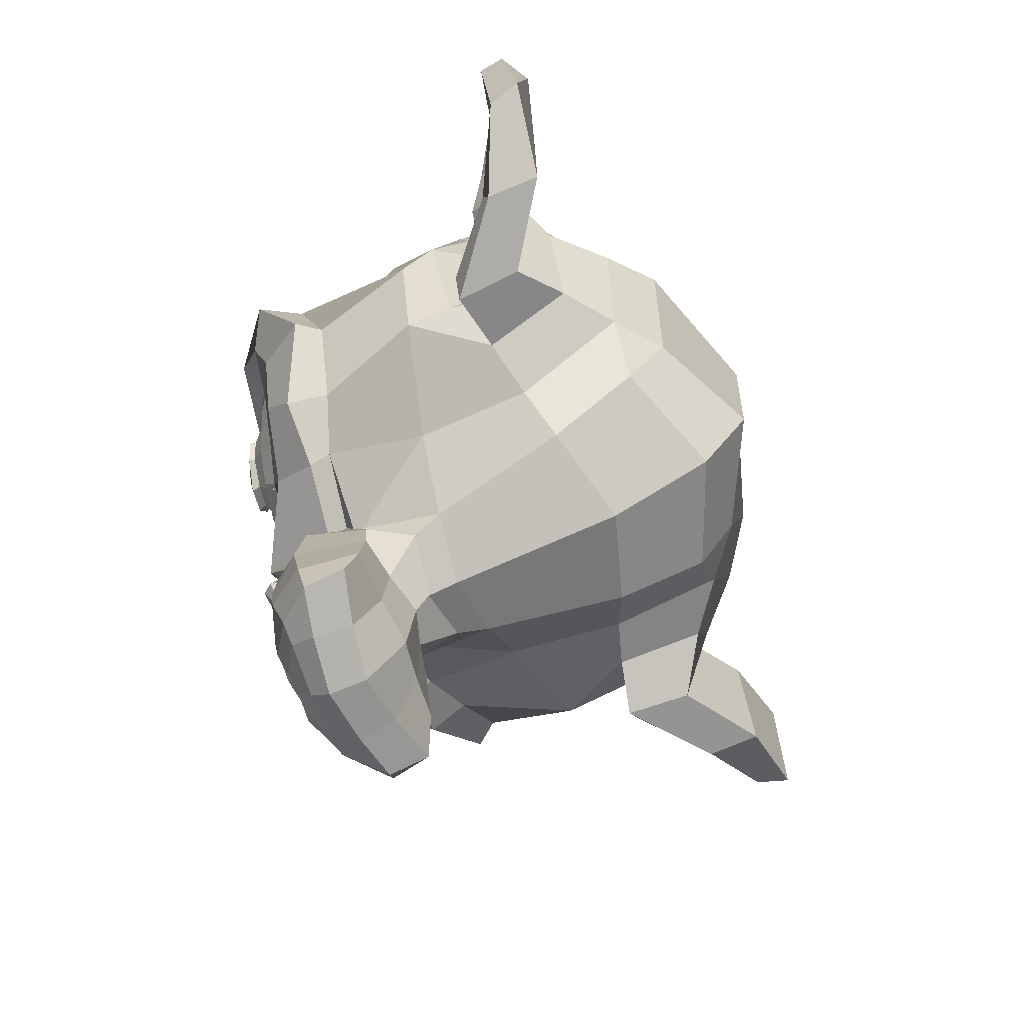
<metadata>
{"format":"obj","ext":"obj","renderer":"f3d","projection":"perspective","resolution":1024,"background":"white","views":[{"elev":-69.8,"azim":111.4,"up":"+Y"}]}
</metadata>
<code>
o Suzanne
v 0.6598 1.164 1.198
v -0.2152 1.164 1.198
v 0.7223 1.094 1.12
v -0.2777 1.094 1.12
v 0.7691 1.055 1.011
v -0.3246 1.055 1.011
v 0.5738 0.9766 1.05
v -0.1293 0.9766 1.05
v 0.5738 1.031 1.151
v -0.1293 1.031 1.151
v 0.5738 1.133 1.214
v -0.1293 1.133 1.214
v 0.4957 1.164 1.229
v -0.05117 1.164 1.229
v 0.4254 1.094 1.175
v 0.01914 1.094 1.175
v 0.3785 1.055 1.081
v 0.06602 1.055 1.081
v 0.3004 1.242 1.089
v 0.1441 1.242 1.089
v 0.3629 1.242 1.175
v 0.08164 1.242 1.175
v 0.4645 1.242 1.229
v -0.01992 1.242 1.229
v 0.4957 1.328 1.229
v -0.05117 1.328 1.229
v 0.4254 1.391 1.175
v 0.01914 1.391 1.175
v 0.3785 1.438 1.081
v 0.06602 1.438 1.081
v 0.5738 1.516 1.05
v -0.1293 1.516 1.05
v 0.5738 1.453 1.151
v -0.1293 1.453 1.151
v 0.5738 1.359 1.214
v -0.1293 1.359 1.214
v 0.6598 1.328 1.198
v -0.2152 1.328 1.198
v 0.7223 1.391 1.12
v -0.2777 1.391 1.12
v 0.7691 1.438 1.011
v -0.3246 1.438 1.011
v 0.8473 1.242 0.995
v -0.4027 1.242 0.995
v 0.7848 1.242 1.104
v -0.3402 1.242 1.104
v 0.691 1.242 1.19
v -0.2465 1.242 1.19
v 0.6988 1.242 1.206
v -0.2543 1.242 1.206
v 0.6676 1.336 1.214
v -0.223 1.336 1.214
v 0.5738 1.375 1.237
v -0.1293 1.375 1.237
v 0.4879 1.336 1.253
v -0.04335 1.336 1.253
v 0.4488 1.242 1.253
v -0.004293 1.242 1.253
v 0.4879 1.156 1.253
v -0.04335 1.156 1.253
v 0.5738 1.242 1.261
v -0.1293 1.242 1.261
v 0.5738 1.117 1.237
v -0.1293 1.117 1.237
v 0.6676 1.156 1.214
v -0.223 1.156 1.214
v 0.2223 1.43 1.175
v 0.2223 1.352 1.253
v 0.2223 0.3204 1.167
v 0.2223 0.6797 1.214
v 0.2223 0.8126 1.229
v 0.2223 0.2266 1.151
v 0.2223 1.406 1.034
v 0.2223 1.57 1.003
v 0.2223 1.898 -0.1144
v 0.2223 1.563 -0.4191
v 0.2223 1.07 -0.3957
v 0.2223 0.6172 0.08089
v 0.4254 0.8126 0.995
v 0.01914 0.8126 0.995
v 0.5348 0.5626 1.003
v -0.09023 0.5626 1.003
v 0.5738 0.3047 1.003
v -0.1293 0.3047 1.003
v 0.5895 0.1094 0.9637
v -0.1449 0.1094 0.9637
v 0.5504 0.05474 0.9559
v -0.1059 0.05474 0.9559
v 0.402 0.0313 0.9871
v 0.04258 0.0313 0.9871
v 0.2223 0.01568 1.011
v 0.6598 0.8594 0.9637
v -0.2152 0.8594 0.9637
v 0.8551 0.961 0.9715
v -0.4105 0.961 0.9715
v 1.05 1.148 0.8778
v -0.6059 1.148 0.8778
v 1.082 1.43 1.026
v -0.6371 1.43 1.026
v 0.9332 1.484 1.057
v -0.4887 1.484 1.057
v 0.7145 1.602 1.12
v -0.2699 1.602 1.12
v 0.5426 1.758 1.167
v -0.09804 1.758 1.167
v 0.3785 1.719 1.19
v 0.06602 1.719 1.19
v 0.2848 1.492 1.182
v 0.1598 1.492 1.182
v 0.3863 1.414 1.206
v 0.05821 1.414 1.206
v 0.3473 1.305 1.198
v 0.09727 1.305 1.198
v 0.4254 1.094 1.175
v 0.01914 1.094 1.175
v 0.5973 1.016 1.136
v -0.1527 1.016 1.136
v 0.7145 1.063 1.104
v -0.2699 1.063 1.104
v 0.8473 1.188 1.081
v -0.4027 1.188 1.081
v 0.8629 1.297 1.081
v -0.4184 1.297 1.081
v 0.8238 1.375 1.097
v -0.3793 1.375 1.097
v 0.652 1.438 1.151
v -0.2074 1.438 1.151
v 0.4723 1.469 1.19
v -0.02773 1.469 1.19
v 0.2223 0.2344 1.167
v 0.3316 0.2813 1.167
v 0.1129 0.2813 1.167
v 0.3395 0.1641 1.143
v 0.1051 0.1641 1.143
v 0.2848 0.1172 1.128
v 0.1598 0.1172 1.128
v 0.2223 0.1094 1.12
v 0.2223 0.8047 1.182
v 0.2223 0.8594 1.175
v 0.3238 0.8516 1.175
v 0.1207 0.8516 1.175
v 0.3473 0.7735 1.182
v 0.09727 0.7735 1.182
v 0.3082 0.711 1.175
v 0.1363 0.711 1.175
v 0.6207 0.9532 1.104
v -0.1762 0.9532 1.104
v 0.8395 1.055 1.057
v -0.3949 1.055 1.057
v 0.9488 1.203 1.034
v -0.5043 1.203 1.034
v 0.9645 1.375 1.089
v -0.5199 1.375 1.089
v 0.9098 1.414 1.159
v -0.4652 1.414 1.159
v 0.6598 1.547 1.229
v -0.2152 1.547 1.229
v 0.5348 1.641 1.268
v -0.09023 1.641 1.268
v 0.4254 1.617 1.284
v 0.01914 1.617 1.284
v 0.3238 1.43 1.276
v 0.1207 1.43 1.276
v 0.3473 0.8985 1.245
v 0.09727 0.8985 1.245
v 0.4332 0.5547 1.143
v 0.01133 0.5547 1.143
v 0.4723 0.2969 1.12
v -0.02773 0.2969 1.12
v 0.4879 0.1797 1.097
v -0.04335 0.1797 1.097
v 0.4566 0.08599 1.065
v -0.0121 0.08599 1.065
v 0.3863 0.07036 1.065
v 0.05821 0.07036 1.065
v 0.2223 0.05474 1.073
v 0.2223 1.047 1.159
v 0.2223 1.211 1.198
v 0.5504 1.477 1.175
v -0.1059 1.477 1.175
v 0.3863 1.141 1.182
v 0.05821 1.141 1.182
v 0.3551 1.211 1.19
v 0.08946 1.211 1.19
v 0.3395 0.3126 1.167
v 0.1051 0.3126 1.167
v 0.3004 0.5547 1.182
v 0.1441 0.5547 1.182
v 0.2223 0.5547 1.182
v 0.2223 0.6719 1.175
v 0.316 0.7266 1.214
v 0.1285 0.7266 1.214
v 0.3551 0.7735 1.229
v 0.08946 0.7735 1.229
v 0.3316 0.8672 1.214
v 0.1129 0.8672 1.214
v 0.2613 0.8751 1.214
v 0.1832 0.8751 1.214
v 0.2223 0.7969 1.261
v 0.2691 0.8516 1.245
v 0.1754 0.8516 1.245
v 0.316 0.8438 1.245
v 0.1285 0.8438 1.245
v 0.3316 0.7735 1.261
v 0.1129 0.7735 1.261
v 0.3004 0.7501 1.237
v 0.1441 0.7501 1.237
v 0.2223 0.711 1.237
v 0.4801 0.6876 0.9871
v -0.03554 0.6876 0.9871
v 0.3863 0.7579 1.143
v 0.05821 0.7579 1.143
v 0.402 0.6876 1.143
v 0.04258 0.6876 1.143
v 0.4566 0.7501 0.9871
v -0.0121 0.7501 0.9871
v 0.2223 0.1251 1.12
v 0.2691 0.1329 1.12
v 0.1754 0.1329 1.12
v 0.316 0.1797 1.143
v 0.1285 0.1797 1.143
v 0.316 0.2579 1.159
v 0.1285 0.2579 1.159
v 0.2223 0.2188 1.089
v 0.316 0.2501 1.097
v 0.1285 0.2501 1.097
v 0.316 0.1876 1.073
v 0.1285 0.1876 1.073
v 0.2691 0.1485 1.065
v 0.1754 0.1485 1.065
v 0.2223 0.1407 1.065
v 0.3941 1.219 1.214
v 0.0504 1.219 1.214
v 0.4098 1.156 1.206
v 0.03477 1.156 1.206
v 0.5582 1.43 1.19
v -0.1137 1.43 1.19
v 0.4957 1.422 1.206
v -0.05117 1.422 1.206
v 0.6441 1.398 1.206
v -0.1996 1.398 1.206
v 0.7848 1.352 1.128
v -0.3402 1.352 1.128
v 0.8082 1.289 1.12
v -0.3637 1.289 1.12
v 0.8004 1.195 1.112
v -0.3559 1.195 1.112
v 0.6988 1.102 1.151
v -0.2543 1.102 1.151
v 0.5973 1.063 1.175
v -0.1527 1.063 1.175
v 0.4488 1.109 1.214
v -0.004293 1.109 1.214
v 0.402 1.297 1.214
v 0.04258 1.297 1.214
v 0.4332 1.375 1.214
v 0.01133 1.375 1.214
v 0.4566 1.359 1.19
v -0.0121 1.359 1.19
v 0.4176 1.297 1.19
v 0.02696 1.297 1.19
v 0.4645 1.125 1.19
v -0.01992 1.125 1.19
v 0.5973 1.086 1.159
v -0.1527 1.086 1.159
v 0.6832 1.117 1.136
v -0.2387 1.117 1.136
v 0.7691 1.211 1.104
v -0.3246 1.211 1.104
v 0.777 1.281 1.104
v -0.3324 1.281 1.104
v 0.7535 1.336 1.112
v -0.309 1.336 1.112
v 0.6363 1.391 1.182
v -0.1918 1.391 1.182
v 0.5035 1.398 1.198
v -0.05898 1.398 1.198
v 0.5582 1.406 1.182
v -0.1137 1.406 1.182
v 0.4254 1.172 1.182
v 0.01914 1.172 1.182
v 0.4176 1.227 1.182
v 0.02696 1.227 1.182
v 0.3316 1.461 1.042
v 0.1129 1.461 1.042
v 0.4176 1.664 1.05
v 0.02696 1.664 1.05
v 0.5582 1.688 1.026
v -0.1137 1.688 1.026
v 0.7066 1.555 0.9871
v -0.2621 1.555 0.9871
v 0.902 1.453 0.9246
v -0.4574 1.453 0.9246
v 1.019 1.406 0.8934
v -0.5746 1.406 0.8934
v 0.9957 1.164 0.8075
v -0.5512 1.164 0.8075
v 0.8238 1 0.8465
v -0.3793 1 0.8465
v 0.6598 0.9063 0.9012
v -0.2152 0.9063 0.9012
v 0.2223 1.898 0.7215
v 0.2223 1.984 0.3543
v 0.2223 0.8047 -0.2394
v 0.2223 0.5391 0.62
v 0.2223 0.02349 0.8934
v 0.2223 0.1954 0.7762
v 0.2223 0.4297 0.7528
v 0.2223 0.5157 0.7137
v 1.074 1.234 0.4871
v -0.6293 1.234 0.4871
v 1.082 1.32 0.3856
v -0.6371 1.32 0.3856
v 0.9957 1.266 -0.005046
v -0.5512 1.266 -0.005046
v 0.6832 1.438 -0.2707
v -0.2387 1.438 -0.2707
v 0.9566 0.9532 0.5028
v -0.5121 0.9532 0.5028
v 0.816 0.8751 0.2684
v -0.3715 0.8751 0.2684
v 0.8629 0.9922 0.002767
v -0.4184 0.9922 0.002767
v 0.5582 1.055 -0.2316
v -0.1137 1.055 -0.2316
v 0.4566 0.6485 0.8387
v -0.0121 0.6485 0.8387
v 0.402 0.586 0.6903
v 0.04258 0.586 0.6903
v 0.5113 0.2891 0.8153
v -0.06679 0.2891 0.8153
v 0.4723 0.5001 0.8231
v -0.02773 0.5001 0.8231
v 0.5504 0.08599 0.8309
v -0.1059 0.08599 0.8309
v 0.3629 0.2422 0.7996
v 0.08164 0.2422 0.7996
v 0.3473 0.461 0.7918
v 0.09727 0.461 0.7918
v 0.3863 0.05474 0.87
v 0.05821 0.05474 0.87
v 0.441 0.7188 0.8621
v 0.00352 0.7188 0.8621
v 0.4332 0.7735 0.9012
v 0.01133 0.7735 0.9012
v 0.4254 0.8282 0.9325
v 0.01914 0.8282 0.9325
v 0.4332 0.6094 0.5965
v 0.01133 0.6094 0.5965
v 0.5191 0.6876 0.1668
v -0.07461 0.6876 0.1668
v 0.566 0.8516 -0.1066
v -0.1215 0.8516 -0.1066
v 0.6754 1.867 0.04964
v -0.2309 1.867 0.04964
v 0.6754 1.93 0.3621
v -0.2309 1.93 0.3621
v 0.6754 1.852 0.6668
v -0.2309 1.852 0.6668
v 0.6832 1.523 0.8621
v -0.2387 1.523 0.8621
v 0.9488 1.406 0.7684
v -0.5043 1.406 0.7684
v 0.8551 1.453 0.7137
v -0.4105 1.453 0.7137
v 0.8629 1.703 0.4871
v -0.4184 1.703 0.4871
v 1.019 1.563 0.5575
v -0.5746 1.563 0.5575
v 1.019 1.617 0.3153
v -0.5746 1.617 0.3153
v 0.8629 1.75 0.2371
v -0.4184 1.75 0.2371
v 0.8629 1.68 -0.01286
v -0.4184 1.68 -0.01286
v 1.019 1.539 0.07308
v -0.5746 1.539 0.07308
v 0.8395 1.328 -0.1535
v -0.3949 1.328 -0.1535
v 0.7066 1.023 -0.1144
v -0.2621 1.023 -0.1144
v 1.043 1.328 0.2293
v -0.598 1.328 0.2293
v 0.6285 0.8282 0.5809
v -0.184 0.8282 0.5809
v 0.652 0.8047 0.2215
v -0.2074 0.8047 0.2215
v 1.113 1.406 0.1981
v -0.6684 1.406 0.1981
v 0.9957 0.8594 0.3075
v -0.5512 0.8594 0.3075
v 1.261 0.8985 0.1043
v -0.8168 0.8985 0.1043
v 1.504 1.055 0.002767
v -1.059 1.055 0.002767
v 1.574 1.32 0.01058
v -1.129 1.32 0.01058
v 1.457 1.508 0.01058
v -1.012 1.508 0.01058
v 1.246 1.477 0.12
v -0.8012 1.477 0.12
v 1.238 1.414 0.1434
v -0.7934 1.414 0.1434
v 1.41 1.438 0.04183
v -0.9652 1.438 0.04183
v 1.488 1.289 0.0262
v -1.043 1.289 0.0262
v 1.433 1.078 0.0262
v -0.9887 1.078 0.0262
v 1.254 0.961 0.1278
v -0.809 0.961 0.1278
v 1.05 0.9297 0.2996
v -0.6059 0.9297 0.2996
v 1.144 1.359 0.2137
v -0.6996 1.359 0.2137
v 1.168 1.305 0.1434
v -0.723 1.305 0.1434
v 1.105 0.9766 0.2215
v -0.6605 0.9766 0.2215
v 1.261 1 0.06527
v -0.8168 1 0.06527
v 1.41 1.094 -0.01286
v -0.9652 1.094 -0.01286
v 1.457 1.25 -0.01286
v -1.012 1.25 -0.01286
v 1.394 1.359 -0.005046
v -0.9496 1.359 -0.005046
v 1.246 1.344 0.07308
v -0.8012 1.344 0.07308
v 1.066 1.289 0.2215
v -0.6215 1.289 0.2215
v 1.058 1.172 0.159
v -0.6137 1.172 0.159
v 0.9801 1.094 0.159
v -0.5355 1.094 0.159
v 1.043 1.086 0.159
v -0.598 1.086 0.159
v 1.066 1.016 0.159
v -0.6215 1.016 0.159
v 1.035 0.9844 0.159
v -0.5902 0.9844 0.159
v 0.9488 1 0.3621
v -0.5043 1 0.3621
v 0.941 0.9766 0.2606
v -0.4965 0.9766 0.2606
v 0.941 1.039 0.245
v -0.4965 1.039 0.245
v 1.019 1.203 0.2215
v -0.5746 1.203 0.2215
v 1.113 1.242 0.1668
v -0.6684 1.242 0.1668
v 1.113 1.234 0.1121
v -0.6684 1.234 0.1121
v 1.035 0.9844 0.1121
v -0.5902 0.9844 0.1121
v 1.074 1.016 0.1121
v -0.6293 1.016 0.1121
v 1.05 1.078 0.1121
v -0.6059 1.078 0.1121
v 0.9879 1.094 0.1121
v -0.5434 1.094 0.1121
v 1.066 1.172 0.1121
v -0.6215 1.172 0.1121
v 1.261 1.328 0.01839
v -0.8168 1.328 0.01839
v 1.41 1.344 -0.05192
v -0.9652 1.344 -0.05192
v 1.48 1.242 -0.05973
v -1.036 1.242 -0.05973
v 1.433 1.086 -0.05192
v -0.9887 1.086 -0.05192
v 1.269 1 0.01058
v -0.8246 1 0.01058
v 1.105 0.9844 0.1668
v -0.6605 0.9844 0.1668
v 1.175 1.289 0.0887
v -0.7309 1.289 0.0887
v 1.113 1.109 0.1043
v -0.6684 1.109 0.1043
v 1.16 1.063 0.09652
v -0.7152 1.063 0.09652
v 1.222 1.125 0.06527
v -0.7777 1.125 0.06527
v 1.183 1.172 0.08089
v -0.7387 1.172 0.08089
v 1.238 1.234 0.05745
v -0.7934 1.234 0.05745
v 1.277 1.188 0.04964
v -0.8324 1.188 0.04964
v 1.332 1.211 0.04183
v -0.8871 1.211 0.04183
v 1.308 1.273 0.04183
v -0.8637 1.273 0.04183
v 1.246 1.438 -0.05192
v -0.8012 1.438 -0.05192
v 1.472 1.469 -0.1144
v -1.028 1.469 -0.1144
v 1.589 1.297 -0.06755
v -1.145 1.297 -0.06755
v 1.535 1.055 -0.0988
v -1.09 1.055 -0.0988
v 1.261 0.9141 -0.05973
v -0.8168 0.9141 -0.05973
v 1.011 0.8751 0.1043
v -0.5668 0.8751 0.1043
v 1.082 1.383 0.04964
v -0.6371 1.383 0.04964
f 47 1 3 45
f 4 2 48 46
f 45 3 5 43
f 6 4 46 44
f 3 9 7 5
f 8 10 4 6
f 1 11 9 3
f 10 12 2 4
f 11 13 15 9
f 16 14 12 10
f 9 15 17 7
f 18 16 10 8
f 15 21 19 17
f 20 22 16 18
f 13 23 21 15
f 22 24 14 16
f 23 25 27 21
f 28 26 24 22
f 21 27 29 19
f 30 28 22 20
f 27 33 31 29
f 32 34 28 30
f 25 35 33 27
f 34 36 26 28
f 35 37 39 33
f 40 38 36 34
f 33 39 41 31
f 42 40 34 32
f 39 45 43 41
f 44 46 40 42
f 37 47 45 39
f 46 48 38 40
f 47 37 51 49
f 52 38 48 50
f 37 35 53 51
f 54 36 38 52
f 35 25 55 53
f 56 26 36 54
f 25 23 57 55
f 58 24 26 56
f 23 13 59 57
f 60 14 24 58
f 13 11 63 59
f 64 12 14 60
f 11 1 65 63
f 66 2 12 64
f 1 47 49 65
f 50 48 2 66
f 61 65 49
f 50 66 62
f 63 65 61
f 62 66 64
f 61 59 63
f 64 60 62
f 61 57 59
f 60 58 62
f 61 55 57
f 58 56 62
f 61 53 55
f 56 54 62
f 61 51 53
f 54 52 62
f 61 49 51
f 52 50 62
f 89 174 176 91
f 176 175 90 91
f 87 172 174 89
f 175 173 88 90
f 85 170 172 87
f 173 171 86 88
f 83 168 170 85
f 171 169 84 86
f 81 166 168 83
f 169 167 82 84
f 79 92 146 164
f 147 93 80 165
f 92 94 148 146
f 149 95 93 147
f 94 96 150 148
f 151 97 95 149
f 96 98 152 150
f 153 99 97 151
f 98 100 154 152
f 155 101 99 153
f 100 102 156 154
f 157 103 101 155
f 102 104 158 156
f 159 105 103 157
f 104 106 160 158
f 161 107 105 159
f 106 108 162 160
f 163 109 107 161
f 108 67 68 162
f 68 67 109 163
f 110 128 160 162
f 161 129 111 163
f 128 179 158 160
f 159 180 129 161
f 126 156 158 179
f 159 157 127 180
f 124 154 156 126
f 157 155 125 127
f 122 152 154 124
f 155 153 123 125
f 120 150 152 122
f 153 151 121 123
f 118 148 150 120
f 151 149 119 121
f 116 146 148 118
f 149 147 117 119
f 114 164 146 116
f 147 165 115 117
f 114 181 177 164
f 177 182 115 165
f 110 162 68 112
f 68 163 111 113
f 112 68 178 183
f 178 68 113 184
f 177 181 183 178
f 184 182 177 178
f 135 137 176 174
f 176 137 136 175
f 133 135 174 172
f 175 136 134 173
f 131 133 172 170
f 173 134 132 171
f 166 187 185 168
f 186 188 167 169
f 131 170 168 185
f 169 171 132 186
f 144 190 189 187
f 189 190 145 188
f 185 187 189 69
f 189 188 186 69
f 130 131 185 69
f 186 132 130 69
f 142 193 191 144
f 192 194 143 145
f 140 195 193 142
f 194 196 141 143
f 139 197 195 140
f 196 198 139 141
f 138 71 197 139
f 198 71 138 139
f 190 144 191 70
f 192 145 190 70
f 70 191 206 208
f 207 192 70 208
f 71 199 200 197
f 201 199 71 198
f 197 200 202 195
f 203 201 198 196
f 195 202 204 193
f 205 203 196 194
f 193 204 206 191
f 207 205 194 192
f 199 204 202 200
f 203 205 199 201
f 199 208 206 204
f 207 208 199 205
f 139 140 164 177
f 165 141 139 177
f 140 142 211 164
f 212 143 141 165
f 142 144 213 211
f 214 145 143 212
f 144 187 166 213
f 167 188 145 214
f 81 209 213 166
f 214 210 82 167
f 209 215 211 213
f 212 216 210 214
f 79 164 211 215
f 212 165 80 216
f 131 130 72 222
f 72 130 132 223
f 133 131 222 220
f 223 132 134 221
f 135 133 220 218
f 221 134 136 219
f 137 135 218 217
f 219 136 137 217
f 217 218 229 231
f 230 219 217 231
f 218 220 227 229
f 228 221 219 230
f 220 222 225 227
f 226 223 221 228
f 222 72 224 225
f 224 72 223 226
f 224 231 229 225
f 230 231 224 226
f 225 229 227
f 228 230 226
f 183 181 234 232
f 235 182 184 233
f 112 183 232 254
f 233 184 113 255
f 110 112 254 256
f 255 113 111 257
f 181 114 252 234
f 253 115 182 235
f 114 116 250 252
f 251 117 115 253
f 116 118 248 250
f 249 119 117 251
f 118 120 246 248
f 247 121 119 249
f 120 122 244 246
f 245 123 121 247
f 122 124 242 244
f 243 125 123 245
f 124 126 240 242
f 241 127 125 243
f 126 179 236 240
f 237 180 127 241
f 179 128 238 236
f 239 129 180 237
f 128 110 256 238
f 257 111 129 239
f 238 256 258 276
f 259 257 239 277
f 236 238 276 278
f 277 239 237 279
f 240 236 278 274
f 279 237 241 275
f 242 240 274 272
f 275 241 243 273
f 244 242 272 270
f 273 243 245 271
f 246 244 270 268
f 271 245 247 269
f 248 246 268 266
f 269 247 249 267
f 250 248 266 264
f 267 249 251 265
f 252 250 264 262
f 265 251 253 263
f 234 252 262 280
f 263 253 235 281
f 256 254 260 258
f 261 255 257 259
f 254 232 282 260
f 283 233 255 261
f 232 234 280 282
f 281 235 233 283
f 67 108 284 73
f 285 109 67 73
f 108 106 286 284
f 287 107 109 285
f 106 104 288 286
f 289 105 107 287
f 104 102 290 288
f 291 103 105 289
f 102 100 292 290
f 293 101 103 291
f 100 98 294 292
f 295 99 101 293
f 98 96 296 294
f 297 97 99 295
f 96 94 298 296
f 299 95 97 297
f 94 92 300 298
f 301 93 95 299
f 308 309 328 338
f 329 309 308 339
f 307 308 338 336
f 339 308 307 337
f 306 307 336 340
f 337 307 306 341
f 89 91 306 340
f 306 91 90 341
f 87 89 340 334
f 341 90 88 335
f 85 87 334 330
f 335 88 86 331
f 83 85 330 332
f 331 86 84 333
f 330 336 338 332
f 339 337 331 333
f 330 334 340 336
f 341 335 331 337
f 326 332 338 328
f 339 333 327 329
f 81 83 332 326
f 333 84 82 327
f 209 342 344 215
f 345 343 210 216
f 81 326 342 209
f 343 327 82 210
f 79 215 344 346
f 345 216 80 347
f 79 346 300 92
f 301 347 80 93
f 77 324 352 304
f 353 325 77 304
f 304 352 350 78
f 351 353 304 78
f 78 350 348 305
f 349 351 78 305
f 305 348 328 309
f 329 349 305 309
f 326 328 348 342
f 349 329 327 343
f 296 298 318 310
f 319 299 297 311
f 76 316 324 77
f 325 317 76 77
f 302 358 356 303
f 357 359 302 303
f 303 356 354 75
f 355 357 303 75
f 75 354 316 76
f 317 355 75 76
f 292 294 362 364
f 363 295 293 365
f 364 362 368 366
f 369 363 365 367
f 366 368 370 372
f 371 369 367 373
f 372 370 376 374
f 377 371 373 375
f 314 378 374 376
f 375 379 315 377
f 316 354 374 378
f 375 355 317 379
f 354 356 372 374
f 373 357 355 375
f 356 358 366 372
f 367 359 357 373
f 358 360 364 366
f 365 361 359 367
f 290 292 364 360
f 365 293 291 361
f 74 360 358 302
f 359 361 74 302
f 284 286 288 290
f 289 287 285 291
f 284 290 360 74
f 361 291 285 74
f 73 284 74
f 74 285 73
f 294 296 310 362
f 311 297 295 363
f 310 312 368 362
f 369 313 311 363
f 312 382 370 368
f 371 383 313 369
f 314 376 370 382
f 371 377 315 383
f 348 350 386 384
f 387 351 349 385
f 318 384 386 320
f 387 385 319 321
f 298 300 384 318
f 385 301 299 319
f 300 344 342 384
f 343 345 301 385
f 342 348 384
f 385 349 343
f 300 346 344
f 345 347 301
f 314 322 380 378
f 381 323 315 379
f 316 378 380 324
f 381 379 317 325
f 320 386 380 322
f 381 387 321 323
f 350 352 380 386
f 381 353 351 387
f 324 380 352
f 353 381 325
f 400 388 414 402
f 415 389 401 403
f 400 402 404 398
f 405 403 401 399
f 398 404 406 396
f 407 405 399 397
f 396 406 408 394
f 409 407 397 395
f 394 408 410 392
f 411 409 395 393
f 392 410 412 390
f 413 411 393 391
f 410 420 418 412
f 419 421 411 413
f 408 422 420 410
f 421 423 409 411
f 406 424 422 408
f 423 425 407 409
f 404 426 424 406
f 425 427 405 407
f 402 428 426 404
f 427 429 403 405
f 402 414 416 428
f 417 415 403 429
f 318 320 444 442
f 445 321 319 443
f 320 390 412 444
f 413 391 321 445
f 310 318 442 312
f 443 319 311 313
f 382 430 414 388
f 415 431 383 389
f 412 418 440 444
f 441 419 413 445
f 438 446 444 440
f 445 447 439 441
f 434 446 438 436
f 439 447 435 437
f 432 448 446 434
f 447 449 433 435
f 430 448 432 450
f 433 449 431 451
f 414 430 450 416
f 451 431 415 417
f 312 448 430 382
f 431 449 313 383
f 312 442 446 448
f 447 443 313 449
f 442 444 446
f 447 445 443
f 416 450 452 476
f 453 451 417 477
f 450 432 462 452
f 463 433 451 453
f 432 434 460 462
f 461 435 433 463
f 434 436 458 460
f 459 437 435 461
f 436 438 456 458
f 457 439 437 459
f 438 440 454 456
f 455 441 439 457
f 440 418 474 454
f 475 419 441 455
f 428 416 476 464
f 477 417 429 465
f 426 428 464 466
f 465 429 427 467
f 424 426 466 468
f 467 427 425 469
f 422 424 468 470
f 469 425 423 471
f 420 422 470 472
f 471 423 421 473
f 418 420 472 474
f 473 421 419 475
f 458 456 480 478
f 481 457 459 479
f 478 480 482 484
f 483 481 479 485
f 484 482 488 486
f 489 483 485 487
f 486 488 490 492
f 491 489 487 493
f 464 476 486 492
f 487 477 465 493
f 452 484 486 476
f 487 485 453 477
f 452 462 478 484
f 479 463 453 485
f 458 478 462 460
f 463 479 459 461
f 454 474 480 456
f 481 475 455 457
f 472 482 480 474
f 481 483 473 475
f 470 488 482 472
f 483 489 471 473
f 468 490 488 470
f 489 491 469 471
f 466 492 490 468
f 491 493 467 469
f 464 492 466
f 467 493 465
f 392 390 504 502
f 505 391 393 503
f 394 392 502 500
f 503 393 395 501
f 396 394 500 498
f 501 395 397 499
f 398 396 498 496
f 499 397 399 497
f 400 398 496 494
f 497 399 401 495
f 388 400 494 506
f 495 401 389 507
f 494 502 504 506
f 505 503 495 507
f 494 496 500 502
f 501 497 495 503
f 496 498 500
f 501 499 497
f 314 382 388 506
f 389 383 315 507
f 314 506 504 322
f 505 507 315 323
f 320 322 504 390
f 505 323 321 391

</code>
